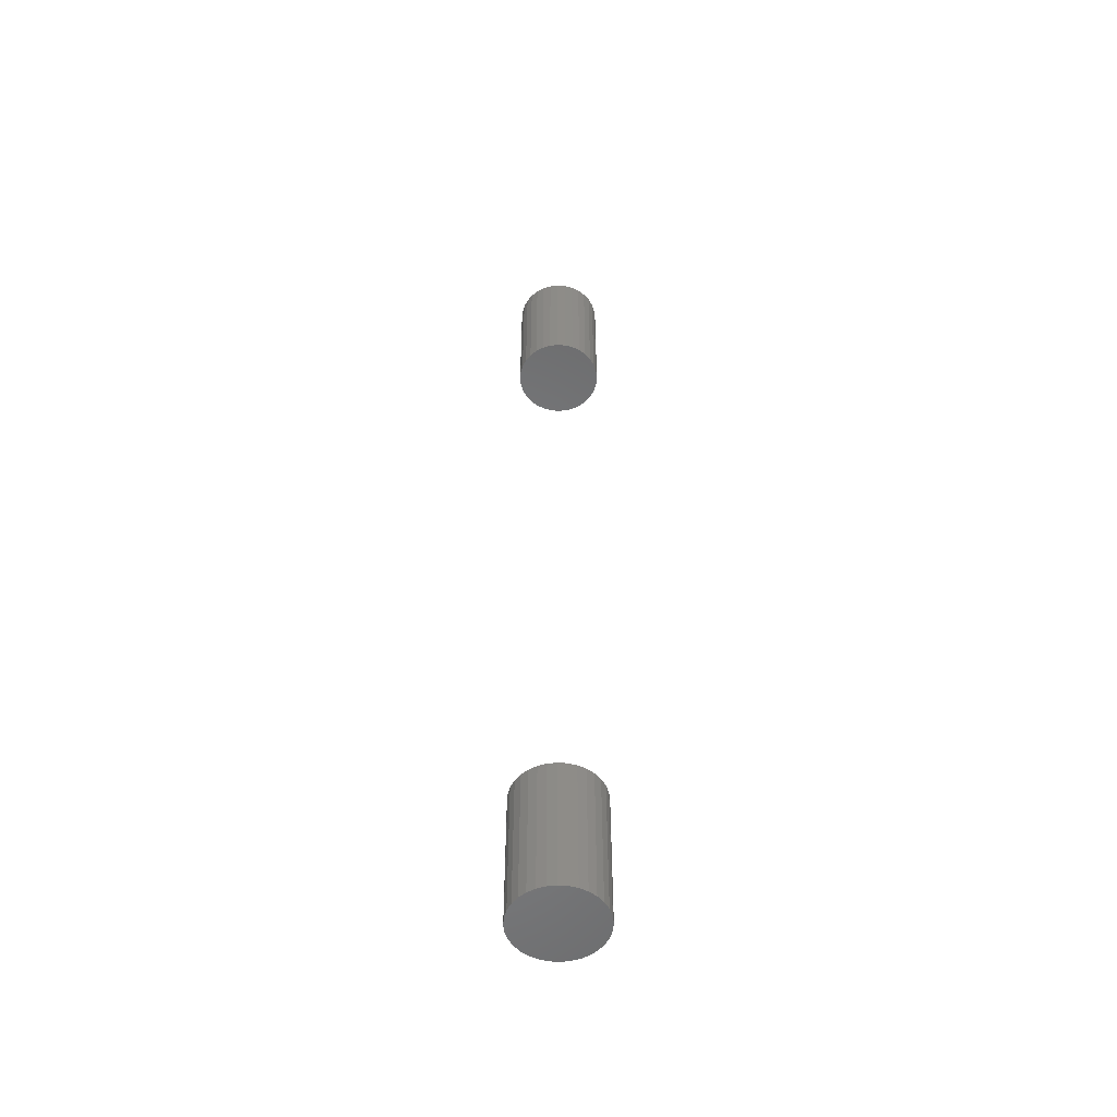
<metadata>
{"format":"stl","ext":"stl","renderer":"f3d","projection":"perspective","resolution":1024,"background":"white","views":[{"elev":-53.6,"azim":170.1,"up":"+Y"}]}
</metadata>
<code>
# stl→obj: 128 verts, 248 faces
v -0.3115 -0.7422 0.07031
v -0.3115 -0.8906 0.07031
v -0.3106 -0.7422 0.07936
v -0.3106 -0.8906 0.07936
v -0.308 -0.7422 0.08806
v -0.308 -0.8906 0.08806
v -0.3037 -0.7422 0.09608
v -0.3037 -0.8906 0.09608
v -0.2979 -0.7422 0.1031
v -0.2979 -0.8906 0.1031
v -0.2909 -0.7422 0.1089
v -0.2909 -0.8906 0.1089
v -0.2829 -0.7422 0.1132
v -0.2829 -0.8906 0.1132
v -0.2742 -0.7422 0.1158
v -0.2742 -0.8906 0.1158
v -0.2651 -0.7422 0.1167
v -0.2651 -0.8906 0.1167
v -0.2561 -0.7422 0.1158
v -0.2561 -0.8906 0.1158
v -0.2474 -0.7422 0.1132
v -0.2474 -0.8906 0.1132
v -0.2394 -0.7422 0.1089
v -0.2394 -0.8906 0.1089
v -0.2323 -0.7422 0.1031
v -0.2323 -0.8906 0.1031
v -0.2266 -0.7422 0.09608
v -0.2266 -0.8906 0.09608
v -0.2223 -0.7422 0.08806
v -0.2223 -0.8906 0.08806
v -0.2196 -0.7422 0.07936
v -0.2196 -0.8906 0.07936
v -0.2188 -0.7422 0.07031
v -0.2188 -0.8906 0.07031
v -0.3115 0.1406 0.07031
v -0.3115 -0.007812 0.07031
v -0.3106 0.1406 0.07936
v -0.3106 -0.007812 0.07936
v -0.308 0.1406 0.08806
v -0.308 -0.007812 0.08806
v -0.3037 0.1406 0.09608
v -0.3037 -0.007812 0.09608
v -0.2979 0.1406 0.1031
v -0.2979 -0.007812 0.1031
v -0.2909 0.1406 0.1089
v -0.2909 -0.007812 0.1089
v -0.2829 0.1406 0.1132
v -0.2829 -0.007812 0.1132
v -0.2742 0.1406 0.1158
v -0.2742 -0.007812 0.1158
v -0.2651 0.1406 0.1167
v -0.2651 -0.007812 0.1167
v -0.2561 0.1406 0.1158
v -0.2561 -0.007812 0.1158
v -0.2474 0.1406 0.1132
v -0.2474 -0.007812 0.1132
v -0.2394 0.1406 0.1089
v -0.2394 -0.007812 0.1089
v -0.2323 0.1406 0.1031
v -0.2323 -0.007812 0.1031
v -0.2266 0.1406 0.09608
v -0.2266 -0.007812 0.09608
v -0.2223 0.1406 0.08806
v -0.2223 -0.007812 0.08806
v -0.2196 0.1406 0.07936
v -0.2196 -0.007812 0.07936
v -0.2188 0.1406 0.07031
v -0.2188 -0.007812 0.07031
v -0.2196 -0.7422 0.06126
v -0.2196 -0.8906 0.06126
v -0.2223 -0.7422 0.05256
v -0.2223 -0.8906 0.05256
v -0.2266 -0.7422 0.04454
v -0.2266 -0.8906 0.04454
v -0.2323 -0.7422 0.03752
v -0.2323 -0.8906 0.03752
v -0.2394 -0.7422 0.03175
v -0.2394 -0.8906 0.03175
v -0.2474 -0.7422 0.02746
v -0.2474 -0.8906 0.02746
v -0.2561 -0.7422 0.02482
v -0.2561 -0.8906 0.02482
v -0.2651 -0.7422 0.02393
v -0.2651 -0.8906 0.02393
v -0.2742 -0.7422 0.02482
v -0.2742 -0.8906 0.02482
v -0.2829 -0.7422 0.02746
v -0.2829 -0.8906 0.02746
v -0.2909 -0.7422 0.03175
v -0.2909 -0.8906 0.03175
v -0.2979 -0.7422 0.03752
v -0.2979 -0.8906 0.03752
v -0.3037 -0.7422 0.04454
v -0.3037 -0.8906 0.04454
v -0.308 -0.7422 0.05256
v -0.308 -0.8906 0.05256
v -0.3106 -0.7422 0.06126
v -0.3106 -0.8906 0.06126
v -0.2196 0.1406 0.06126
v -0.2196 -0.007812 0.06126
v -0.2223 0.1406 0.05256
v -0.2223 -0.007812 0.05256
v -0.2266 0.1406 0.04454
v -0.2266 -0.007812 0.04454
v -0.2323 0.1406 0.03752
v -0.2323 -0.007812 0.03752
v -0.2394 0.1406 0.03175
v -0.2394 -0.007812 0.03175
v -0.2474 0.1406 0.02746
v -0.2474 -0.007812 0.02746
v -0.2561 0.1406 0.02482
v -0.2561 -0.007812 0.02482
v -0.2651 0.1406 0.02393
v -0.2651 -0.007812 0.02393
v -0.2742 0.1406 0.02482
v -0.2742 -0.007812 0.02482
v -0.2829 0.1406 0.02746
v -0.2829 -0.007812 0.02746
v -0.2909 0.1406 0.03175
v -0.2909 -0.007812 0.03175
v -0.2979 0.1406 0.03752
v -0.2979 -0.007812 0.03752
v -0.3037 0.1406 0.04454
v -0.3037 -0.007812 0.04454
v -0.308 0.1406 0.05256
v -0.308 -0.007812 0.05256
v -0.3106 0.1406 0.06126
v -0.3106 -0.007812 0.06126
f 1 2 3
f 3 2 4
f 3 4 5
f 5 4 6
f 5 6 7
f 7 6 8
f 7 8 9
f 9 8 10
f 9 10 11
f 11 10 12
f 11 12 13
f 13 12 14
f 13 14 15
f 15 14 16
f 15 16 17
f 17 16 18
f 17 18 19
f 19 18 20
f 19 20 21
f 21 20 22
f 21 22 23
f 23 22 24
f 23 24 25
f 25 24 26
f 25 26 27
f 27 26 28
f 27 28 29
f 29 28 30
f 29 30 31
f 31 30 32
f 31 32 33
f 33 32 34
f 35 36 37
f 37 36 38
f 37 38 39
f 39 38 40
f 39 40 41
f 41 40 42
f 41 42 43
f 43 42 44
f 43 44 45
f 45 44 46
f 45 46 47
f 47 46 48
f 47 48 49
f 49 48 50
f 49 50 51
f 51 50 52
f 51 52 53
f 53 52 54
f 53 54 55
f 55 54 56
f 55 56 57
f 57 56 58
f 57 58 59
f 59 58 60
f 59 60 61
f 61 60 62
f 61 62 63
f 63 62 64
f 63 64 65
f 65 64 66
f 65 66 67
f 67 66 68
f 33 34 69
f 69 34 70
f 69 70 71
f 71 70 72
f 71 72 73
f 73 72 74
f 73 74 75
f 75 74 76
f 75 76 77
f 77 76 78
f 77 78 79
f 79 78 80
f 79 80 81
f 81 80 82
f 81 82 83
f 83 82 84
f 83 84 85
f 85 84 86
f 85 86 87
f 87 86 88
f 87 88 89
f 89 88 90
f 89 90 91
f 91 90 92
f 91 92 93
f 93 92 94
f 93 94 95
f 95 94 96
f 95 96 97
f 97 96 98
f 97 98 1
f 1 98 2
f 67 68 99
f 99 68 100
f 99 100 101
f 101 100 102
f 101 102 103
f 103 102 104
f 103 104 105
f 105 104 106
f 105 106 107
f 107 106 108
f 107 108 109
f 109 108 110
f 109 110 111
f 111 110 112
f 111 112 113
f 113 112 114
f 113 114 115
f 115 114 116
f 115 116 117
f 117 116 118
f 117 118 119
f 119 118 120
f 119 120 121
f 121 120 122
f 121 122 123
f 123 122 124
f 123 124 125
f 125 124 126
f 125 126 127
f 127 126 128
f 127 128 35
f 35 128 36
f 52 50 48
f 54 52 48
f 54 48 56
f 56 48 46
f 56 46 58
f 58 46 44
f 58 44 60
f 60 44 42
f 60 42 62
f 62 42 40
f 62 40 64
f 64 40 38
f 64 38 66
f 100 126 102
f 102 126 124
f 102 124 104
f 104 124 122
f 104 122 106
f 106 122 120
f 106 120 108
f 108 120 118
f 108 118 110
f 110 118 116
f 110 116 114
f 110 114 112
f 66 38 68
f 68 38 36
f 68 36 100
f 100 36 128
f 100 128 126
f 13 15 17
f 13 17 19
f 21 13 19
f 11 13 21
f 23 11 21
f 9 11 23
f 25 9 23
f 7 9 25
f 27 7 25
f 5 7 27
f 29 5 27
f 3 5 29
f 31 3 29
f 71 95 69
f 93 95 71
f 73 93 71
f 91 93 73
f 75 91 73
f 89 91 75
f 77 89 75
f 87 89 77
f 79 87 77
f 85 87 79
f 83 85 79
f 81 83 79
f 95 97 69
f 69 97 1
f 69 1 33
f 33 1 3
f 33 3 31
f 47 49 51
f 47 51 53
f 55 47 53
f 45 47 55
f 57 45 55
f 43 45 57
f 59 43 57
f 41 43 59
f 61 41 59
f 39 41 61
f 63 39 61
f 37 39 63
f 65 37 63
f 101 125 99
f 123 125 101
f 103 123 101
f 121 123 103
f 105 121 103
f 119 121 105
f 107 119 105
f 117 119 107
f 109 117 107
f 115 117 109
f 113 115 109
f 111 113 109
f 125 127 99
f 99 127 35
f 99 35 67
f 67 35 37
f 67 37 65
f 18 16 14
f 20 18 14
f 20 14 22
f 22 14 12
f 22 12 24
f 24 12 10
f 24 10 26
f 26 10 8
f 26 8 28
f 28 8 6
f 28 6 30
f 30 6 4
f 30 4 32
f 70 96 72
f 72 96 94
f 72 94 74
f 74 94 92
f 74 92 76
f 76 92 90
f 76 90 78
f 78 90 88
f 78 88 80
f 80 88 86
f 80 86 84
f 80 84 82
f 32 4 34
f 34 4 2
f 34 2 70
f 70 2 98
f 70 98 96

</code>
